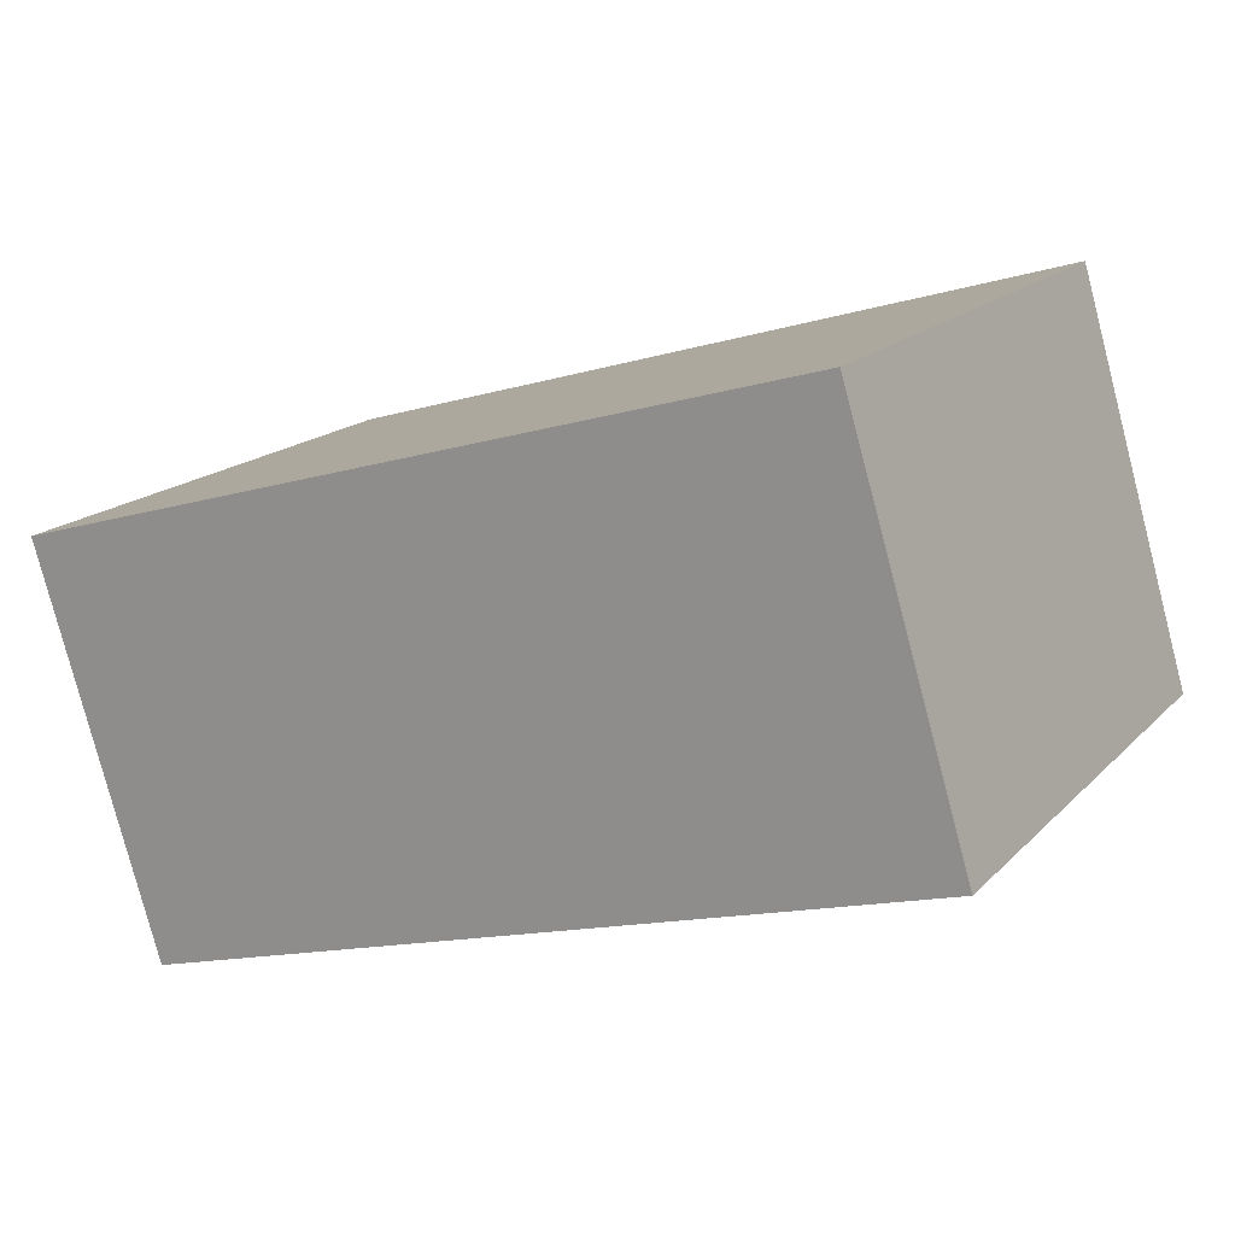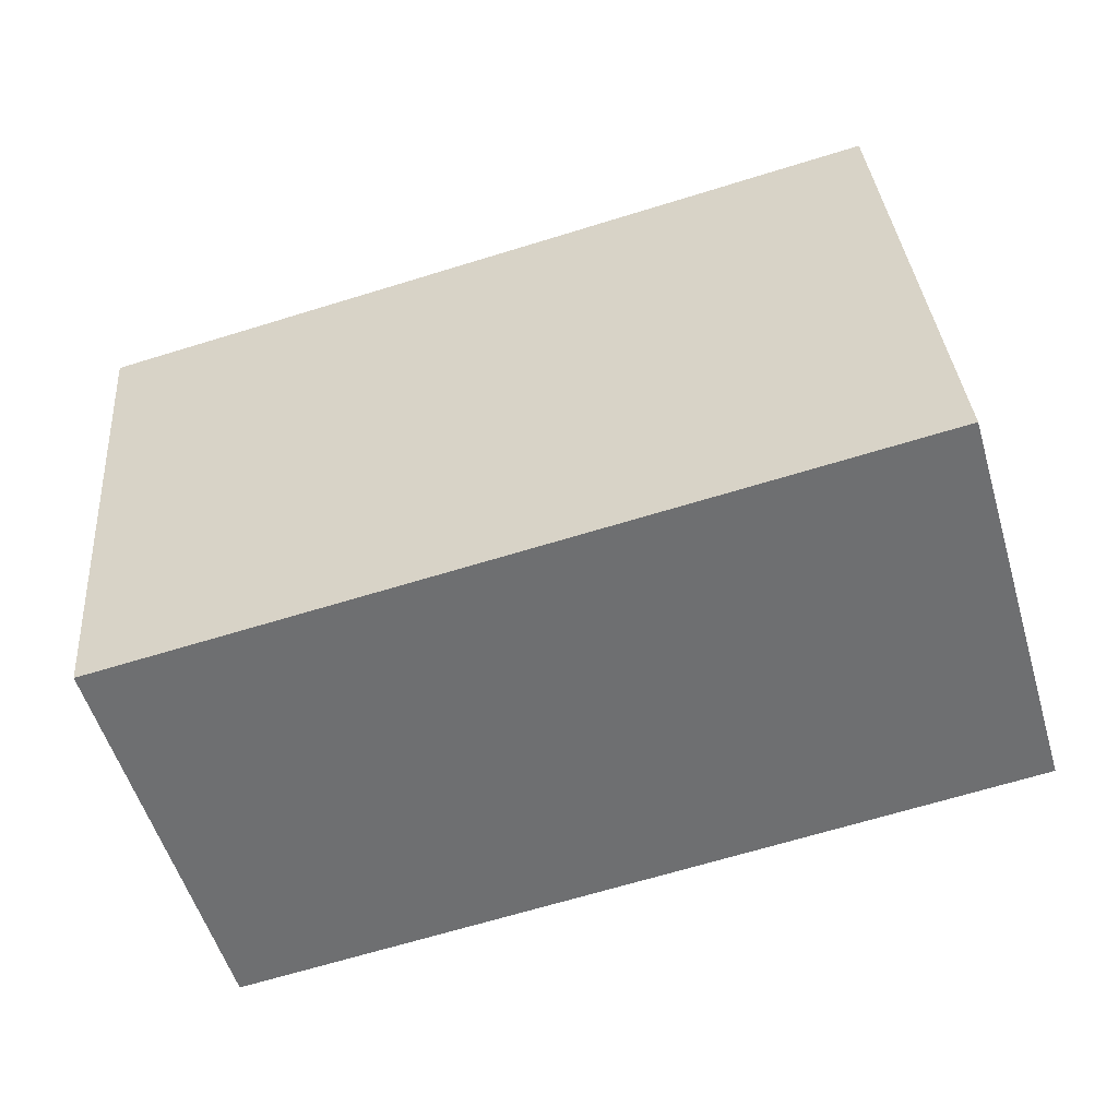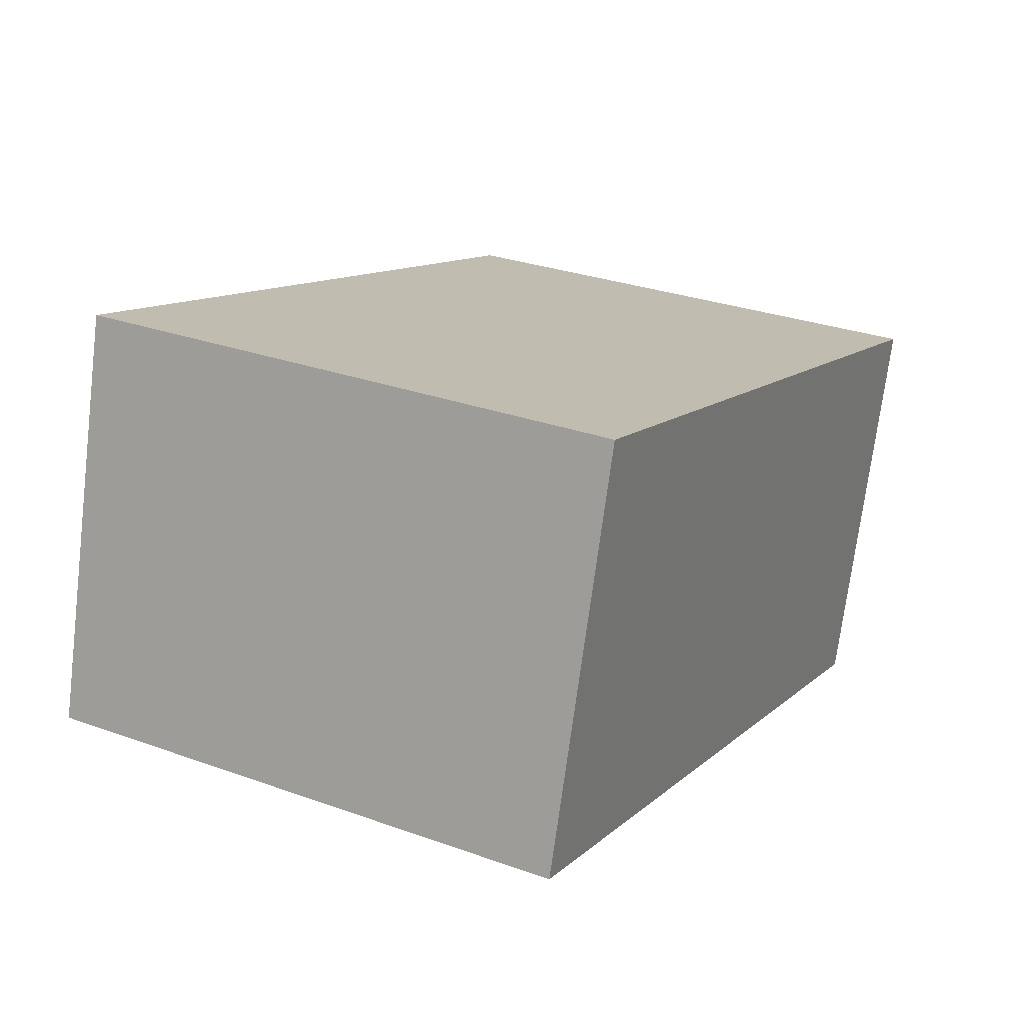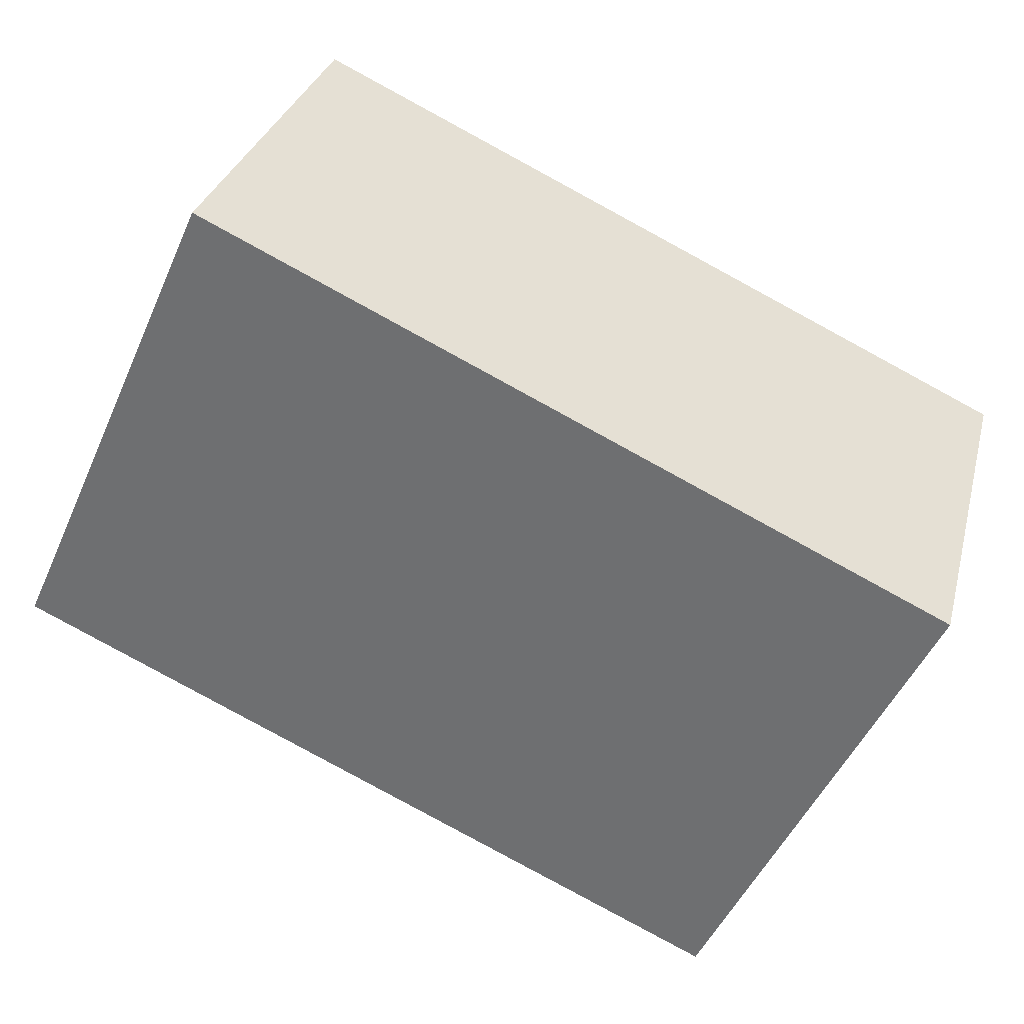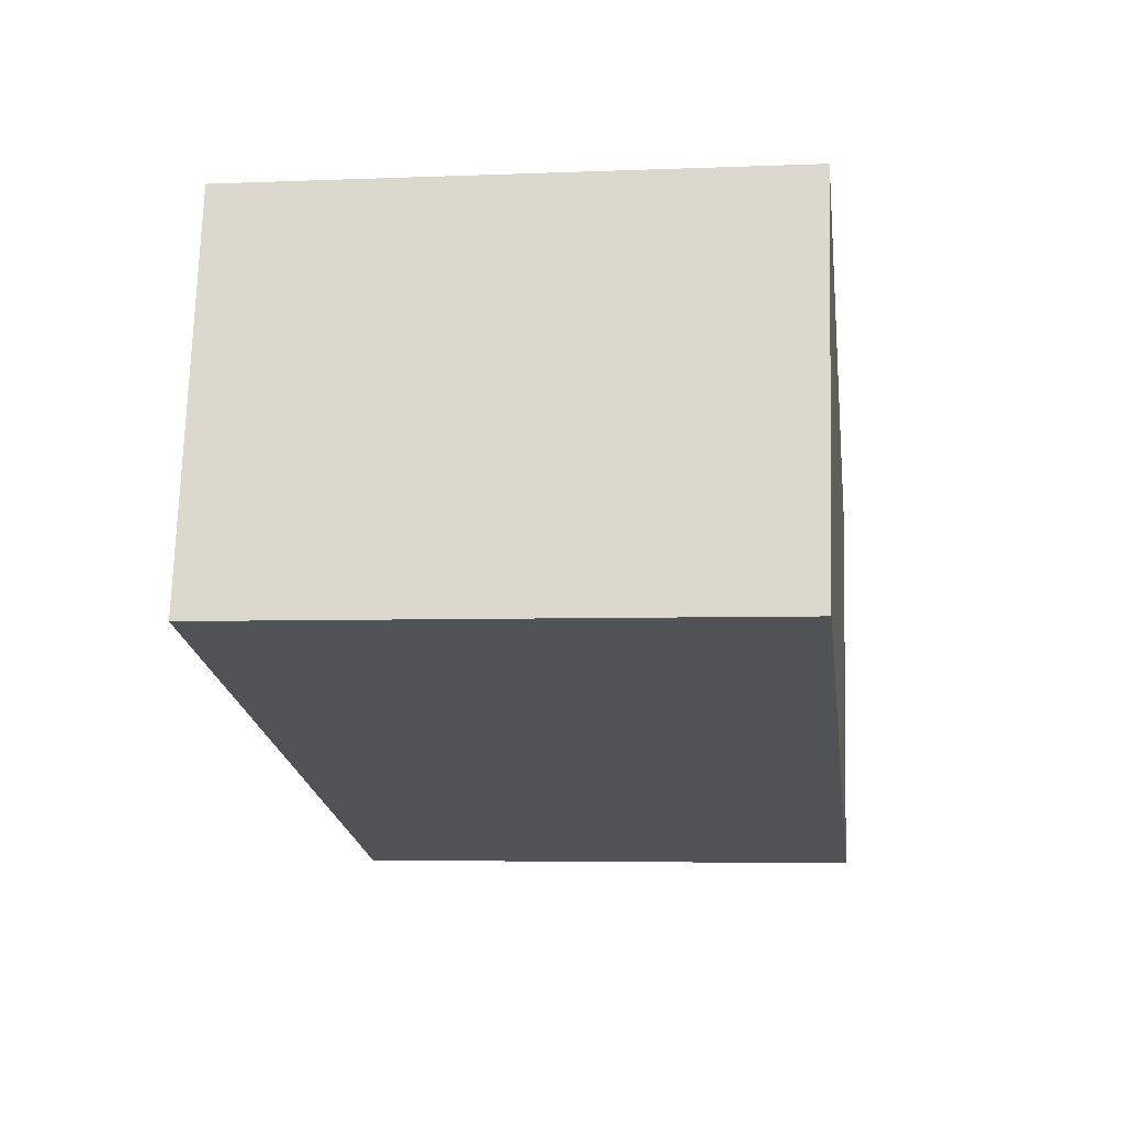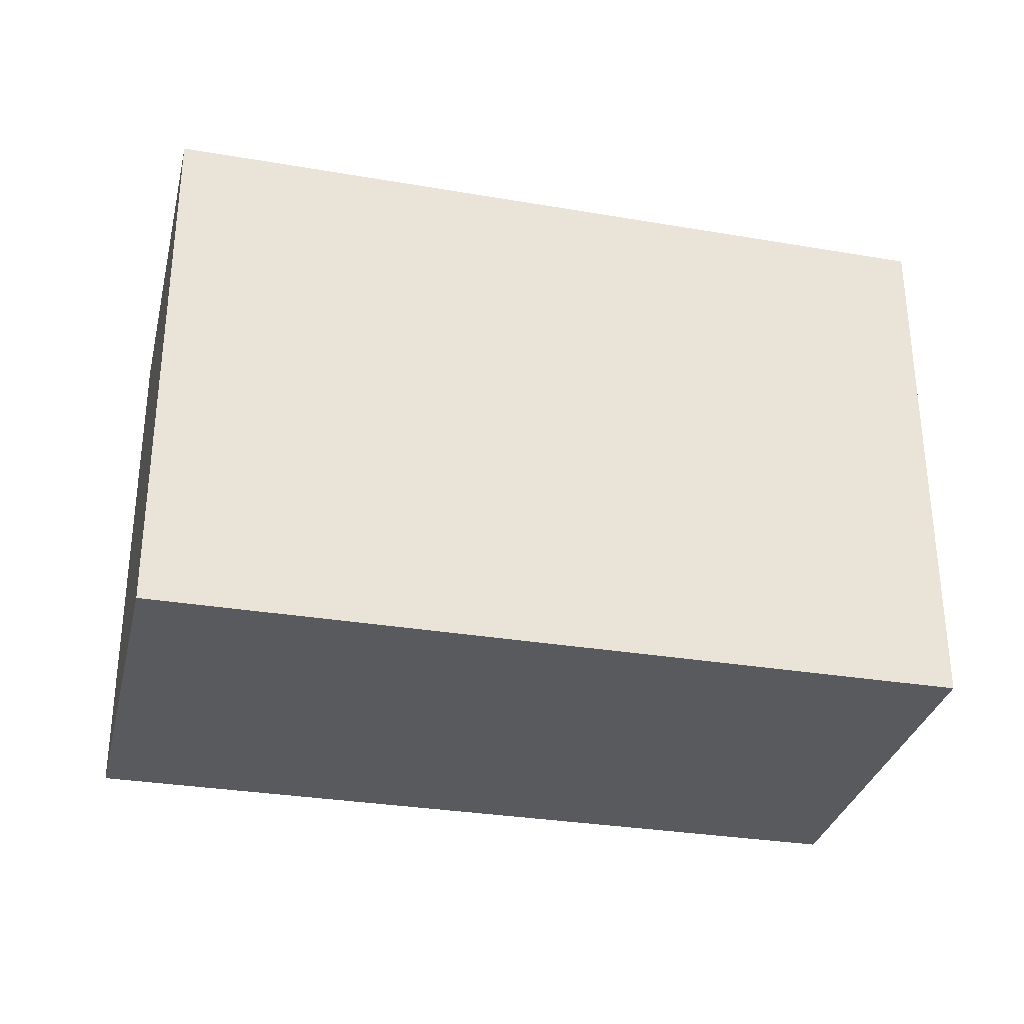
<metadata>
{"format":"obj","ext":"obj","renderer":"f3d","projection":"perspective","resolution":1024,"background":"white","views":[{"elev":16.9,"azim":28.4,"up":"+Y"},{"elev":34.7,"azim":-4.5,"up":"+Y"},{"elev":29.7,"azim":117.8,"up":"+Y"},{"elev":-50.6,"azim":156.3,"up":"+Y"},{"elev":-4.7,"azim":97.5,"up":"+Y"},{"elev":-31.7,"azim":-176.8,"up":"+Z"}]}
</metadata>
<code>
v -1775 -2605 2.669
v -1772 -2604 2.698
v -1771 -2606 2.661
v -1775 -2607 2.632
v -1772 -2604 2.698
v -1775 -2605 2.669
v -1775 -2605 0
v -1772 -2604 0
v -1771 -2606 2.661
v -1772 -2604 2.698
v -1772 -2604 0
v -1771 -2606 0
v -1775 -2607 2.632
v -1771 -2606 2.661
v -1771 -2606 0
v -1775 -2607 0
v -1775 -2605 2.669
v -1775 -2607 2.632
v -1775 -2607 0
v -1775 -2605 0
v -1775 -2605 0
v -1772 -2604 0
v -1771 -2606 0
v -1775 -2607 0
f 2 3 4 1
f 6 7 8 5
f 10 11 12 9
f 14 15 16 13
f 18 19 20 17
f 22 23 24 21

</code>
